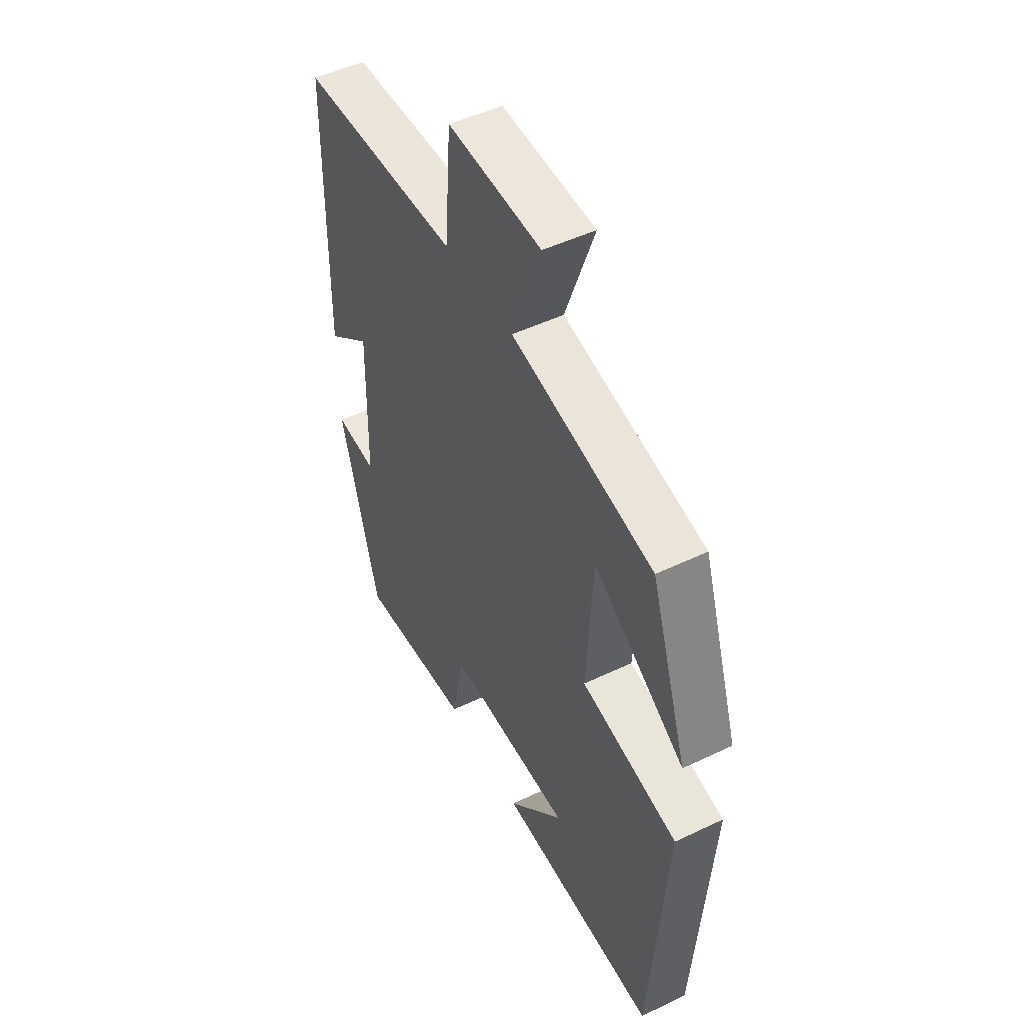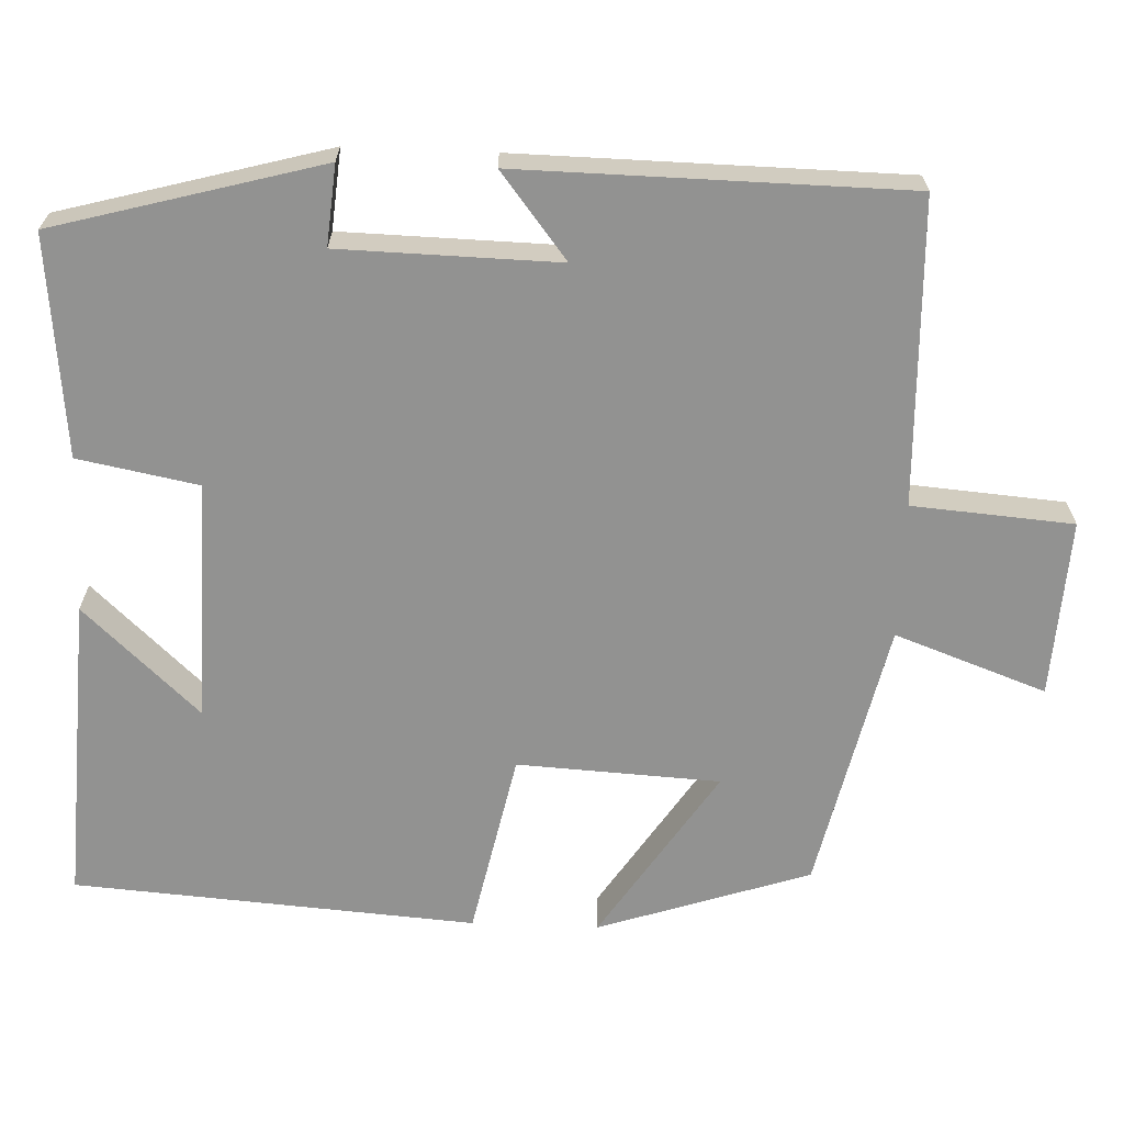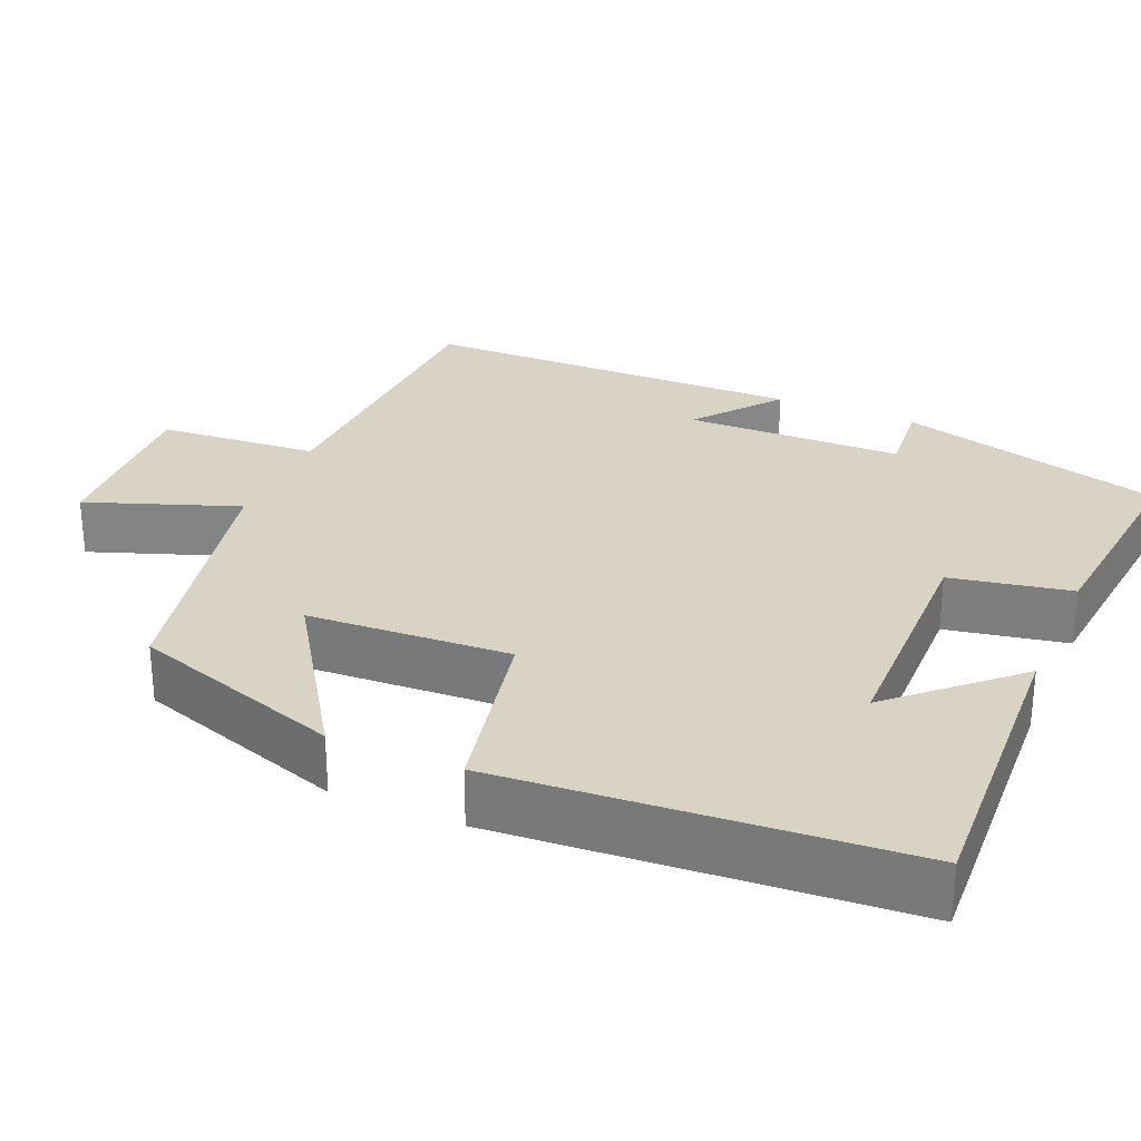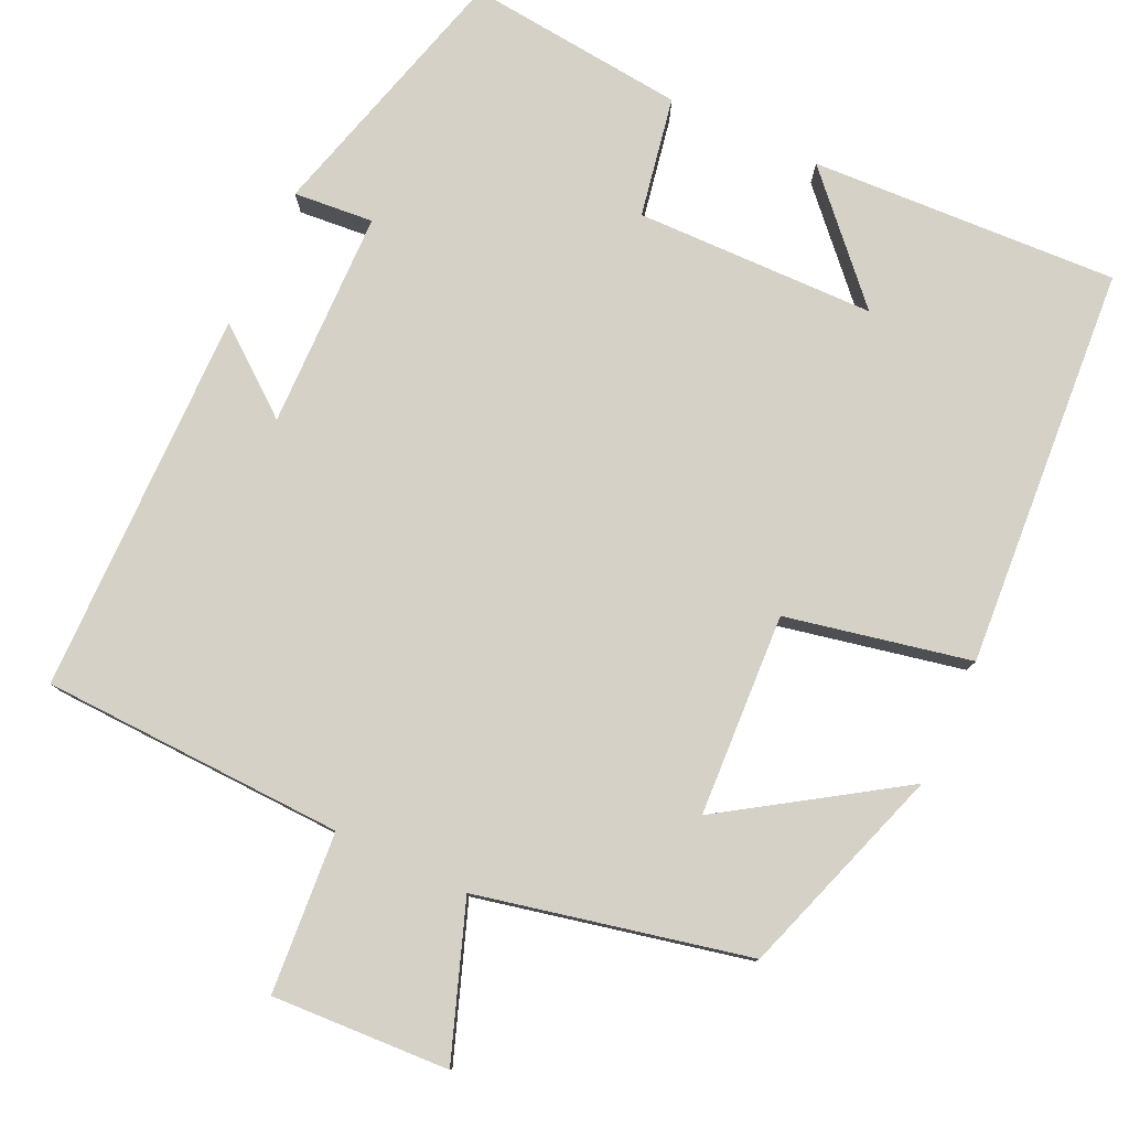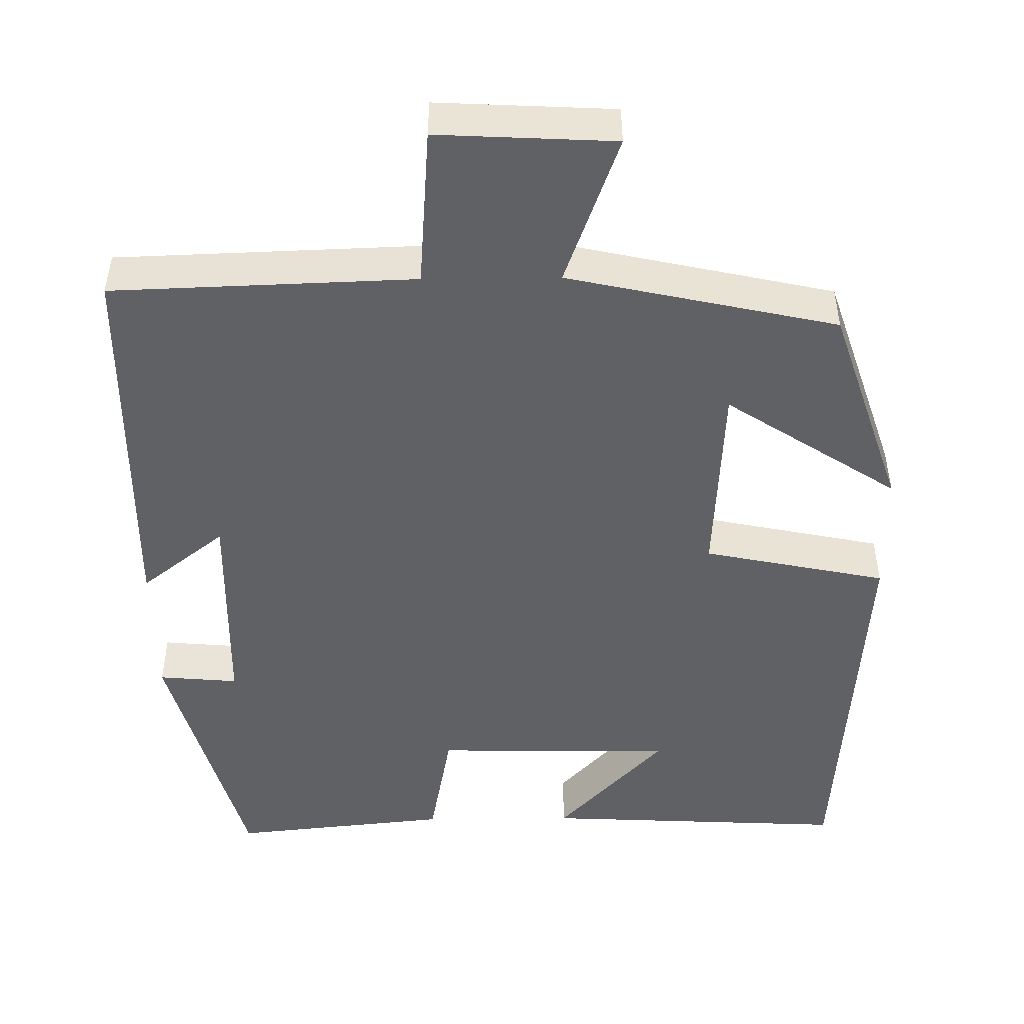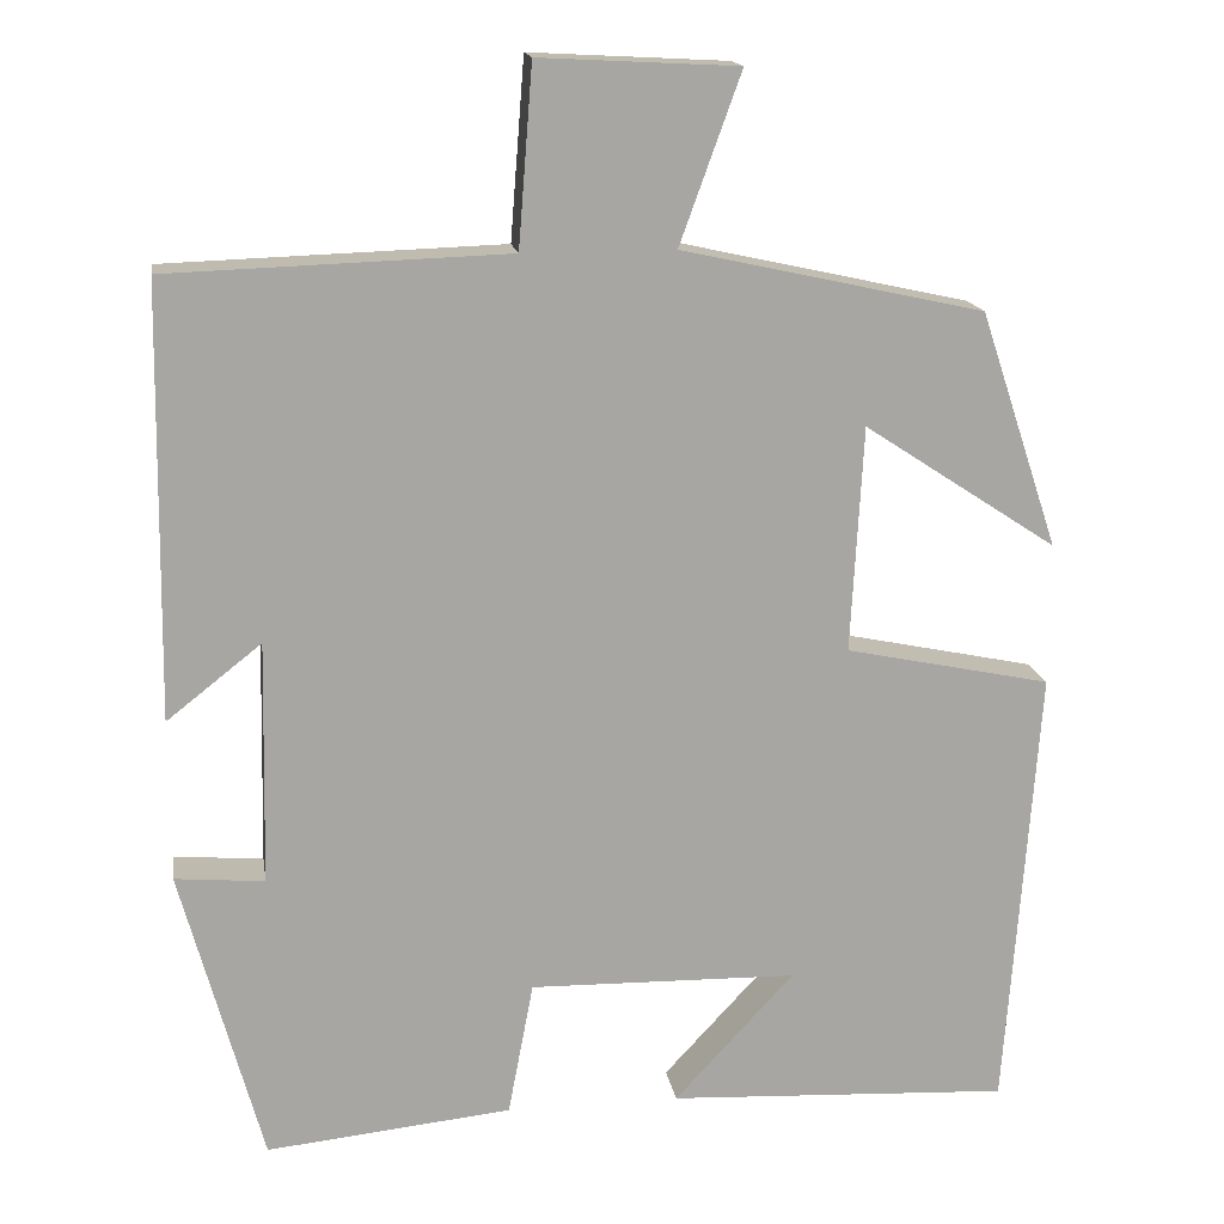
<metadata>
{"format":"obj","ext":"obj","renderer":"f3d","projection":"perspective","resolution":1024,"background":"white","views":[{"elev":49.5,"azim":62.1,"up":"+Z"},{"elev":-66.2,"azim":-92.3,"up":"+Y"},{"elev":28.3,"azim":113.3,"up":"+Y"},{"elev":79.0,"azim":25.1,"up":"+Y"},{"elev":-48.3,"azim":0.7,"up":"+Y"},{"elev":16.0,"azim":-8.9,"up":"+Z"}]}
</metadata>
<code>
v 0.463 0.07 -0.52
v 0.071 0.07 -0.5
v 0.208 0.07 -0.353
v -0.098 0.07 -0.347
v -0.127 0.07 -0.5
v -0.407 0.07 -0.529
v -0.5 0.07 -0.189
v -0.398 0.07 -0.198
v -0.392 0.07 0.08
v -0.5 0.07 -0.005
v -0.493 0.07 0.487
v -0.106 0.07 0.5
v -0.09 0.07 0.705
v 0.136 0.07 0.693
v 0.066 0.07 0.5
v 0.41 0.07 0.424
v 0.5 0.07 0.154
v 0.279 0.07 0.299
v 0.265 0.07 0.041
v 0.5 0.07 -0.008
v 0.463 0 -0.52
v 0.071 0 -0.5
v 0.208 0 -0.353
v -0.098 0 -0.347
v -0.127 0 -0.5
v -0.407 0 -0.529
v -0.5 0 -0.189
v -0.398 0 -0.198
v -0.392 0 0.08
v -0.5 0 -0.005
v -0.493 0 0.487
v -0.106 0 0.5
v -0.09 0 0.705
v 0.136 0 0.693
v 0.066 0 0.5
v 0.41 0 0.424
v 0.5 0 0.154
v 0.279 0 0.299
v 0.265 0 0.041
v 0.5 0 -0.008
f 19 20 1
f 15 16 17 18
f 15 18 19
f 12 13 14 15
f 11 12 15
f 10 11 15
f 9 10 15
f 8 9 15 19
f 6 7 8
f 5 6 8
f 4 5 8
f 3 4 8 19
f 1 2 3
f 1 3 19
f 21 40 39
f 38 37 36 35
f 39 38 35
f 35 34 33 32
f 35 32 31
f 35 31 30
f 35 30 29
f 39 35 29 28
f 28 27 26
f 28 26 25
f 28 25 24
f 39 28 24 23
f 23 22 21
f 39 23 21
f 1 21 22 2
f 2 22 23 3
f 3 23 24 4
f 4 24 25 5
f 5 25 26 6
f 6 26 27 7
f 7 27 28 8
f 8 28 29 9
f 9 29 30 10
f 10 30 31 11
f 11 31 32 12
f 12 32 33 13
f 13 33 34 14
f 14 34 35 15
f 15 35 36 16
f 16 36 37 17
f 17 37 38 18
f 18 38 39 19
f 19 39 40 20
f 20 40 21 1

</code>
